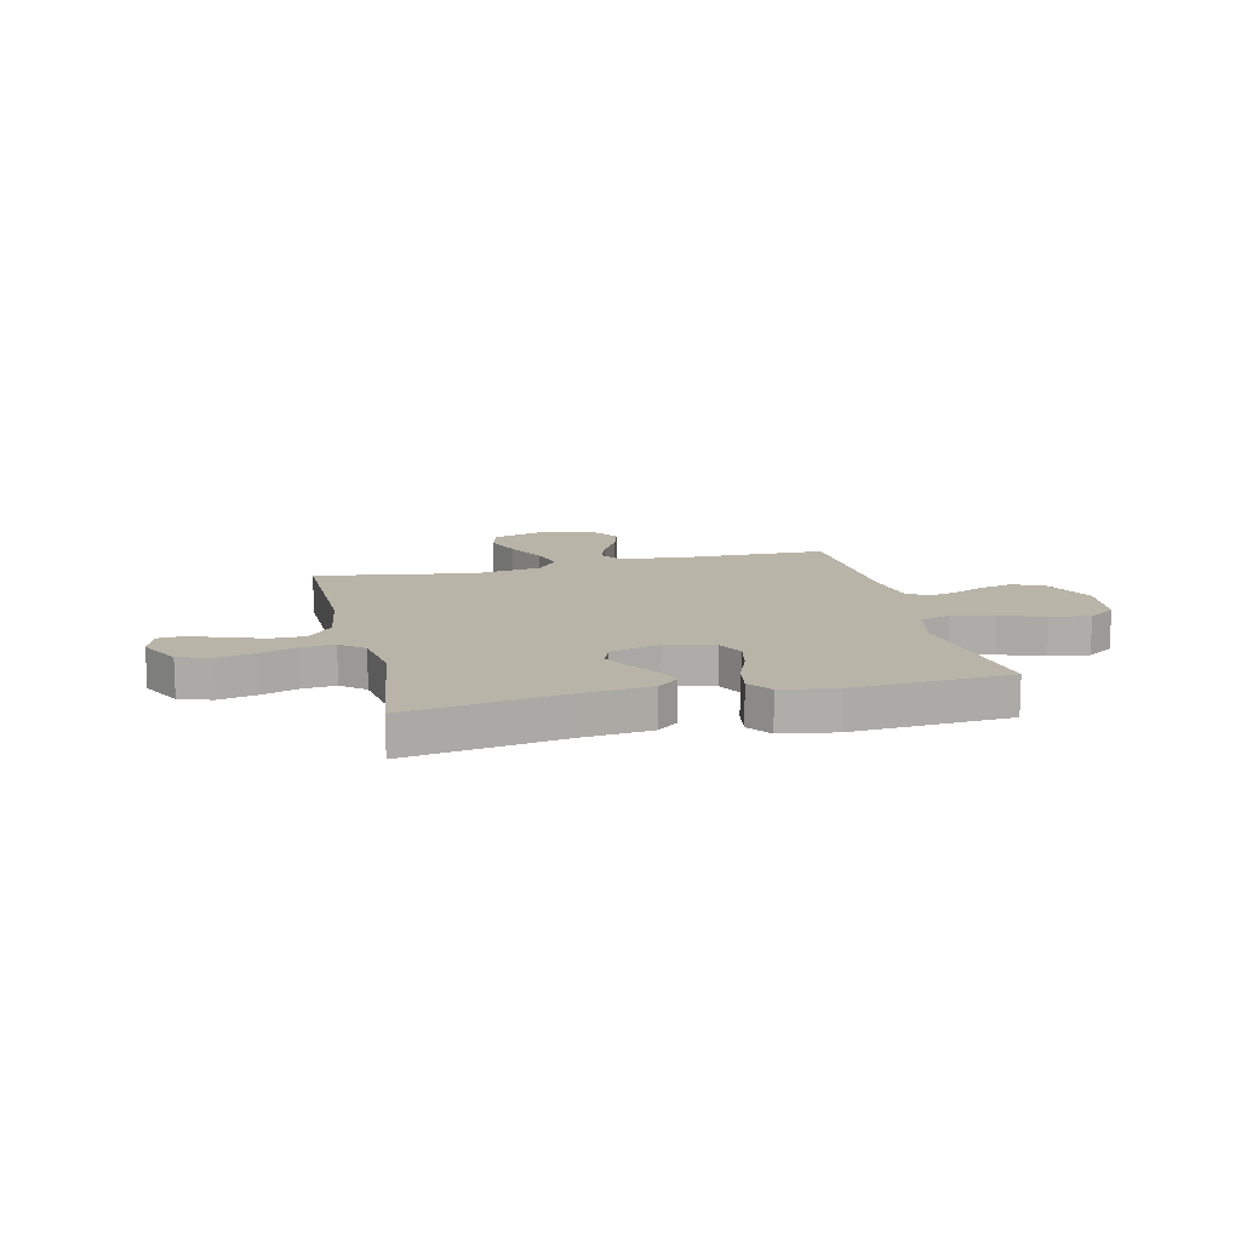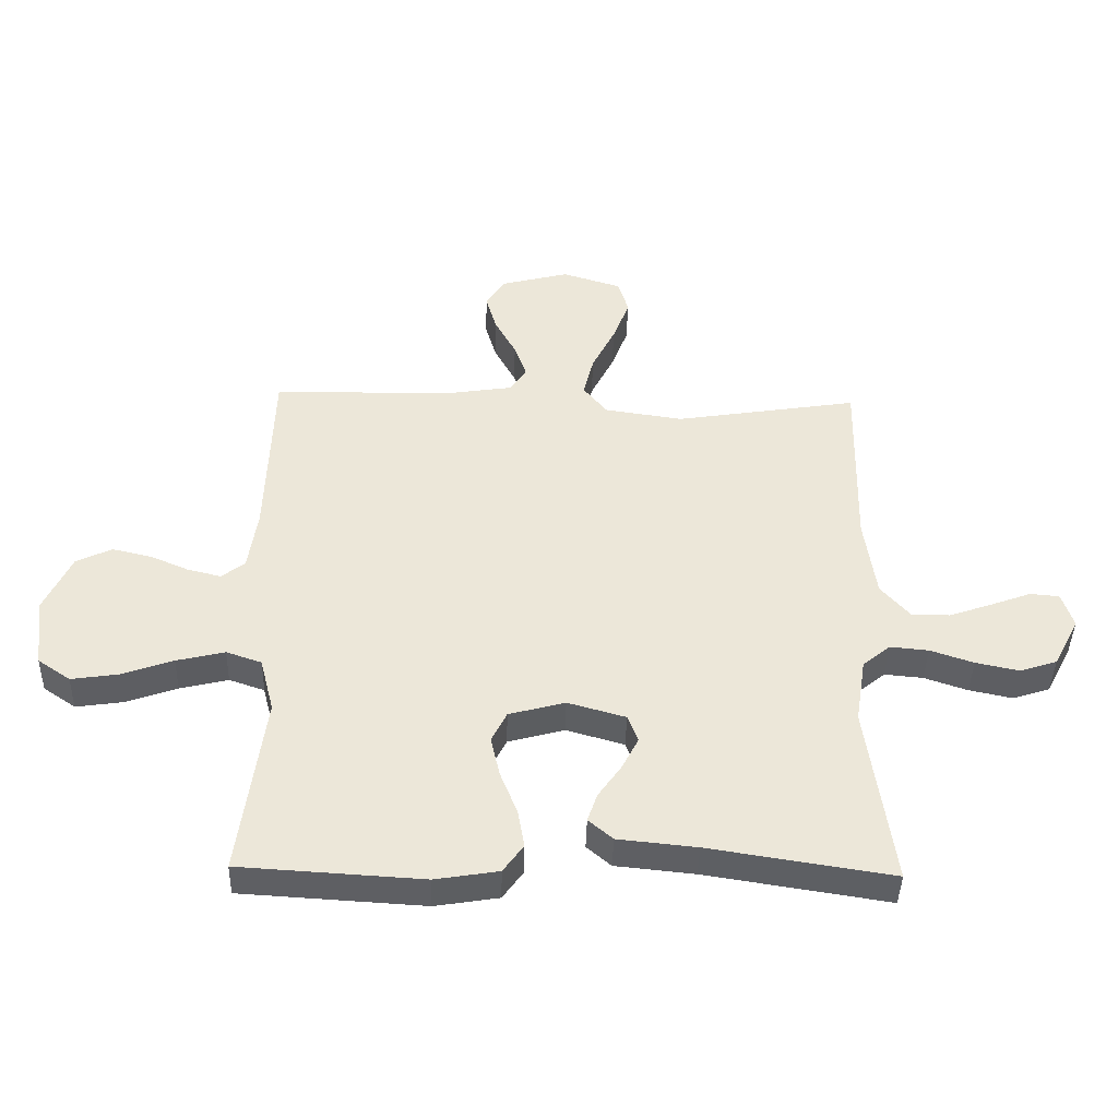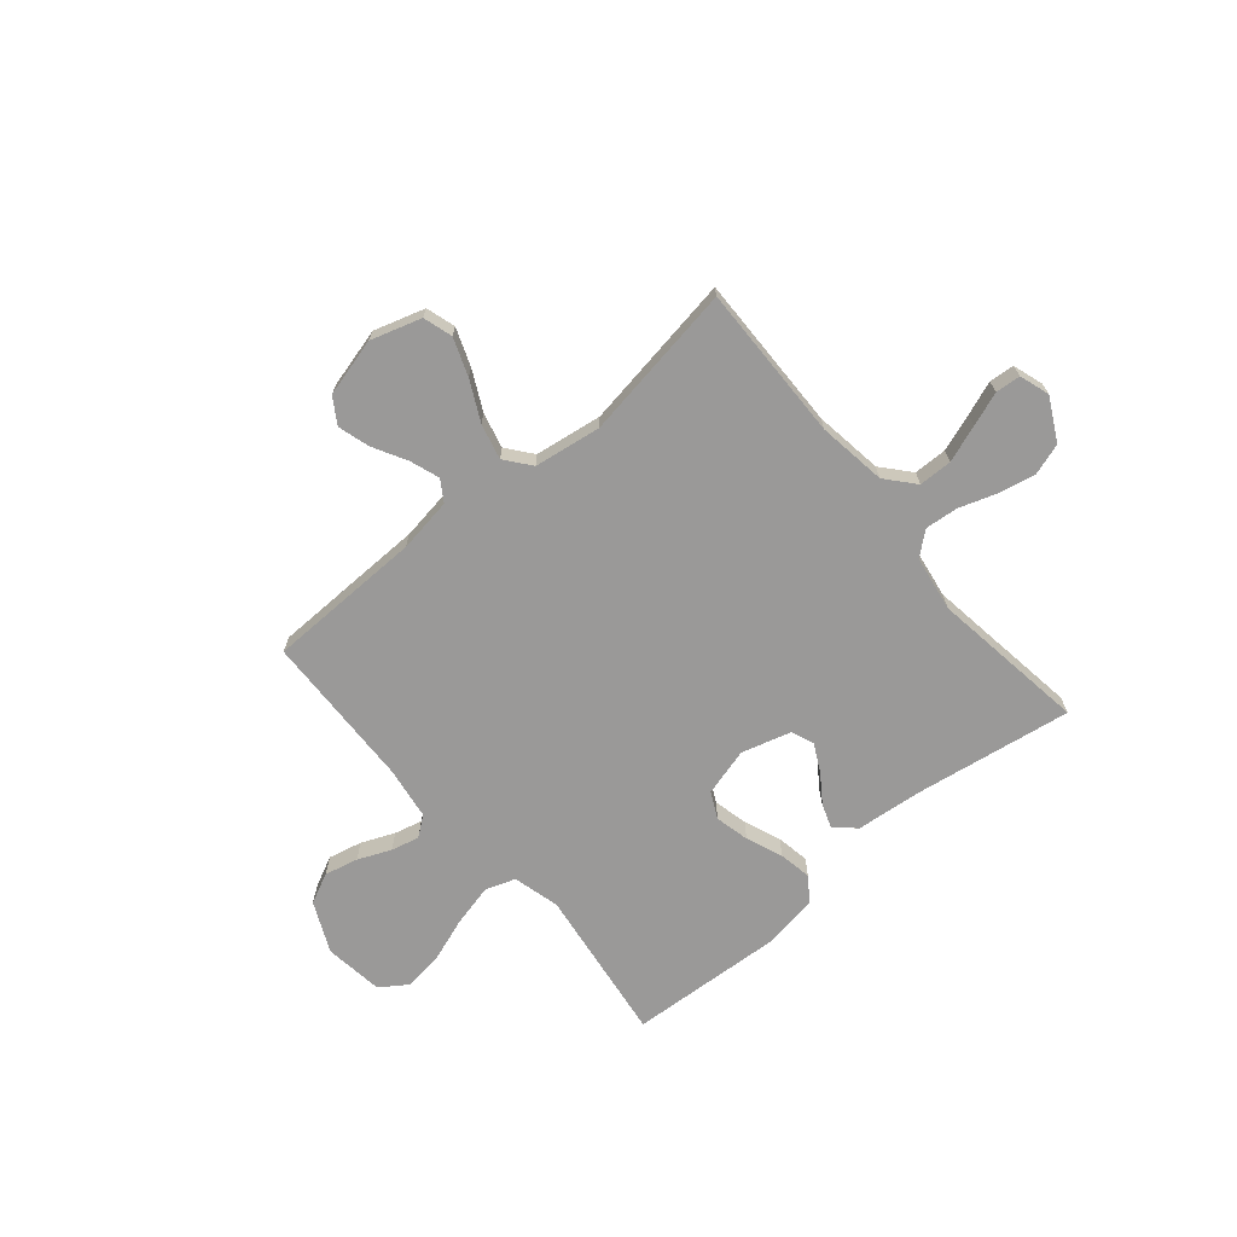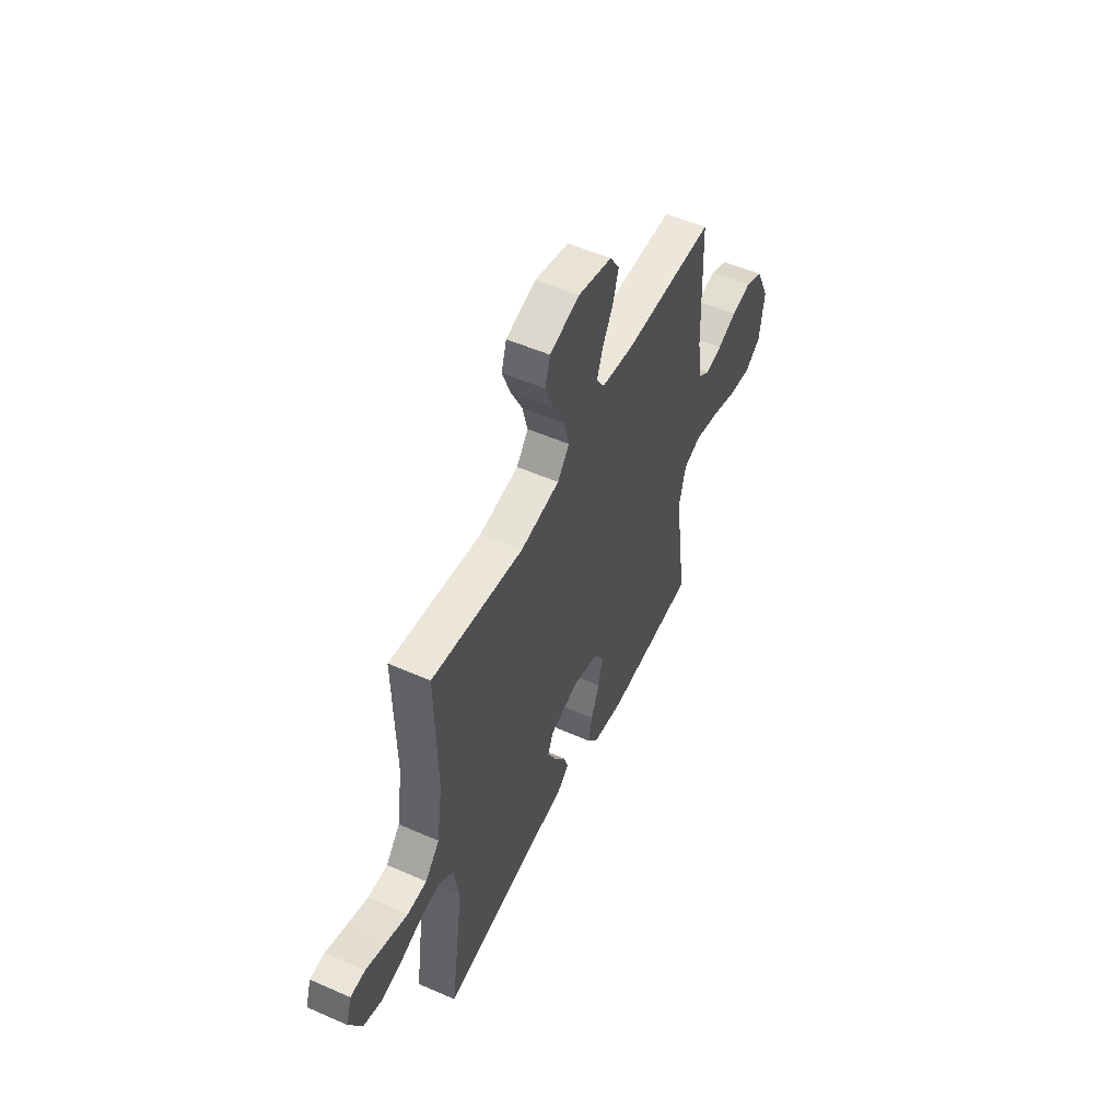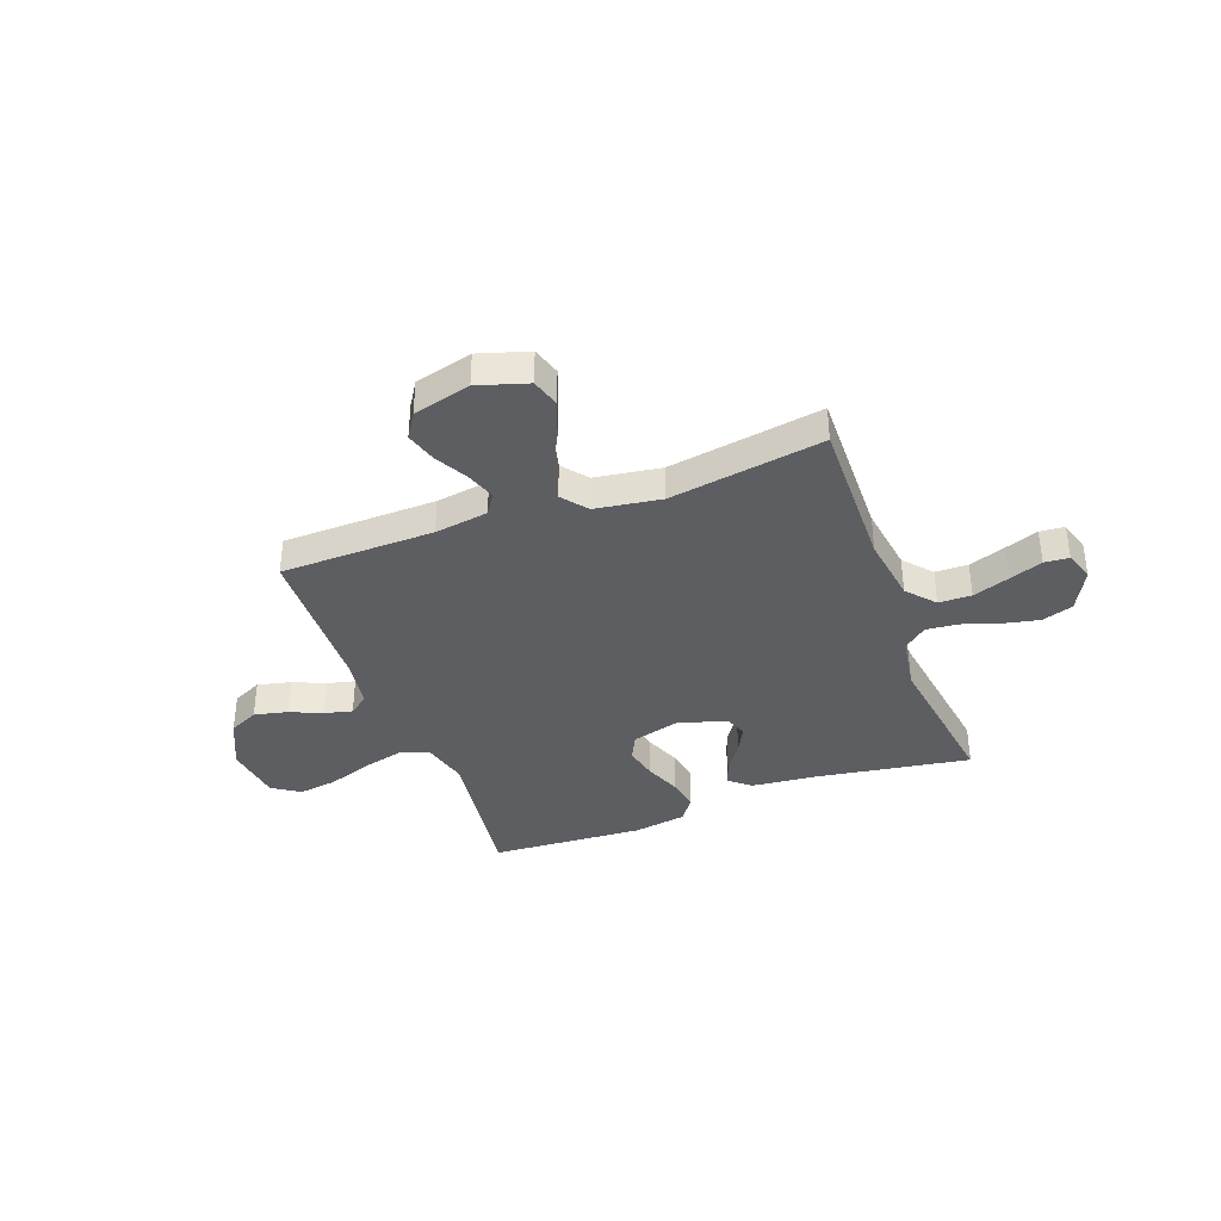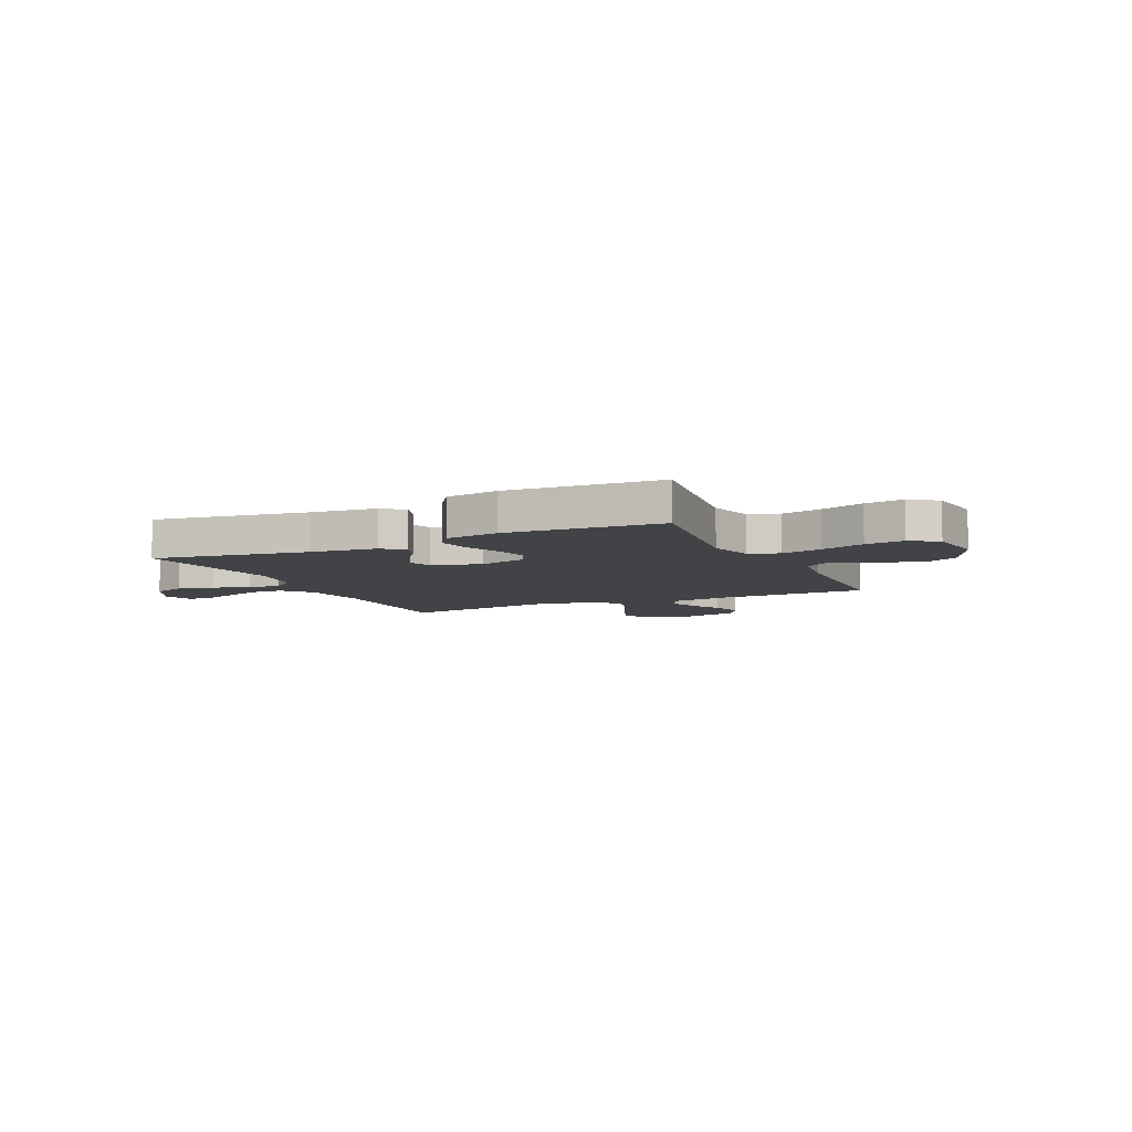
<metadata>
{"format":"obj","ext":"obj","renderer":"f3d","projection":"perspective","resolution":1024,"background":"white","views":[{"elev":13.1,"azim":166.6,"up":"+Y"},{"elev":-41.8,"azim":-1.5,"up":"+Z"},{"elev":-69.1,"azim":40.2,"up":"+Y"},{"elev":53.2,"azim":115.2,"up":"+Z"},{"elev":-37.5,"azim":20.3,"up":"+Y"},{"elev":-7.4,"azim":-155.0,"up":"+Y"}]}
</metadata>
<code>
v 0.5 0.07 -0.5
v 0.2 0.07 -0.453
v 0.071 0.07 -0.44
v 0.031 0.07 -0.406
v 0.047 0.07 -0.359
v 0.085 0.07 -0.305
v 0.112 0.07 -0.252
v 0.095 0.07 -0.208
v 0 0.07 -0.181
v -0.092 0.07 -0.206
v -0.117 0.07 -0.256
v -0.102 0.07 -0.322
v -0.074 0.07 -0.392
v -0.063 0.07 -0.455
v -0.096 0.07 -0.501
v -0.2 0.07 -0.518
v -0.5 0.07 -0.5
v -0.459 0.07 -0.2
v -0.482 0.07 -0.11
v -0.54 0.07 -0.09
v -0.619 0.07 -0.109
v -0.704 0.07 -0.139
v -0.78 0.07 -0.15
v -0.833 0.07 -0.114
v -0.848 0.07 0
v -0.803 0.07 0.097
v -0.745 0.07 0.125
v -0.68 0.07 0.11
v -0.617 0.07 0.083
v -0.563 0.07 0.07
v -0.525 0.07 0.099
v -0.51 0.07 0.2
v -0.5 0.07 0.5
v -0.2 0.07 0.506
v -0.096 0.07 0.522
v -0.07 0.07 0.562
v -0.09 0.07 0.619
v -0.125 0.07 0.683
v -0.143 0.07 0.744
v -0.112 0.07 0.793
v 0 0.07 0.822
v 0.097 0.07 0.792
v 0.114 0.07 0.736
v 0.087 0.07 0.664
v 0.049 0.07 0.588
v 0.032 0.07 0.52
v 0.071 0.07 0.471
v 0.2 0.07 0.452
v 0.5 0.07 0.5
v 0.494 0.07 0.2
v 0.513 0.07 0.068
v 0.56 0.07 0.014
v 0.624 0.07 0.013
v 0.695 0.07 0.038
v 0.76 0.07 0.062
v 0.808 0.07 0.058
v 0.827 0.07 0
v 0.785 0.07 -0.081
v 0.724 0.07 -0.101
v 0.653 0.07 -0.086
v 0.582 0.07 -0.062
v 0.519 0.07 -0.056
v 0.474 0.07 -0.093
v 0.457 0.07 -0.2
v 0.5 0 -0.5
v 0.2 0 -0.453
v 0.071 0 -0.44
v 0.031 0 -0.406
v 0.047 0 -0.359
v 0.085 0 -0.305
v 0.112 0 -0.252
v 0.095 0 -0.208
v 0 0 -0.181
v -0.092 0 -0.206
v -0.117 0 -0.256
v -0.102 0 -0.322
v -0.074 0 -0.392
v -0.063 0 -0.455
v -0.096 0 -0.501
v -0.2 0 -0.518
v -0.5 0 -0.5
v -0.459 0 -0.2
v -0.482 0 -0.11
v -0.54 0 -0.09
v -0.619 0 -0.109
v -0.704 0 -0.139
v -0.78 0 -0.15
v -0.833 0 -0.114
v -0.848 0 0
v -0.803 0 0.097
v -0.745 0 0.125
v -0.68 0 0.11
v -0.617 0 0.083
v -0.563 0 0.07
v -0.525 0 0.099
v -0.51 0 0.2
v -0.5 0 0.5
v -0.2 0 0.506
v -0.096 0 0.522
v -0.07 0 0.562
v -0.09 0 0.619
v -0.125 0 0.683
v -0.143 0 0.744
v -0.112 0 0.793
v 0 0 0.822
v 0.097 0 0.792
v 0.114 0 0.736
v 0.087 0 0.664
v 0.049 0 0.588
v 0.032 0 0.52
v 0.071 0 0.471
v 0.2 0 0.452
v 0.5 0 0.5
v 0.494 0 0.2
v 0.513 0 0.068
v 0.56 0 0.014
v 0.624 0 0.013
v 0.695 0 0.038
v 0.76 0 0.062
v 0.808 0 0.058
v 0.827 0 0
v 0.785 0 -0.081
v 0.724 0 -0.101
v 0.653 0 -0.086
v 0.582 0 -0.062
v 0.519 0 -0.056
v 0.474 0 -0.093
v 0.457 0 -0.2
f 58 59 60 61
f 58 61 62
f 57 58 62
f 54 55 56 57
f 53 54 57 62
f 52 53 62
f 51 52 62 63
f 48 49 50
f 47 48 50 51
f 42 43 44 45
f 42 45 46
f 41 42 46
f 40 41 46
f 37 38 39 40
f 36 37 40 46
f 35 36 46 47
f 32 33 34
f 31 32 34 35
f 26 27 28 29
f 26 29 30
f 25 26 30
f 24 25 30
f 21 22 23 24
f 20 21 24 30
f 19 20 30 31
f 15 16 17 18
f 12 13 14 15
f 11 12 15 18
f 10 11 18 19
f 3 4 5 6
f 2 3 6 7
f 64 1 2 7
f 63 64 7 8
f 51 63 8 9
f 31 35 47 51
f 19 31 51
f 9 10 19 51
f 125 124 123 122
f 126 125 122
f 126 122 121
f 121 120 119 118
f 126 121 118 117
f 126 117 116
f 127 126 116 115
f 114 113 112
f 115 114 112 111
f 109 108 107 106
f 110 109 106
f 110 106 105
f 110 105 104
f 104 103 102 101
f 110 104 101 100
f 111 110 100 99
f 98 97 96
f 99 98 96 95
f 93 92 91 90
f 94 93 90
f 94 90 89
f 94 89 88
f 88 87 86 85
f 94 88 85 84
f 95 94 84 83
f 82 81 80 79
f 79 78 77 76
f 82 79 76 75
f 83 82 75 74
f 70 69 68 67
f 71 70 67 66
f 71 66 65 128
f 72 71 128 127
f 73 72 127 115
f 115 111 99 95
f 115 95 83
f 115 83 74 73
f 1 65 66 2
f 2 66 67 3
f 3 67 68 4
f 4 68 69 5
f 5 69 70 6
f 6 70 71 7
f 7 71 72 8
f 8 72 73 9
f 9 73 74 10
f 10 74 75 11
f 11 75 76 12
f 12 76 77 13
f 13 77 78 14
f 14 78 79 15
f 15 79 80 16
f 16 80 81 17
f 17 81 82 18
f 18 82 83 19
f 19 83 84 20
f 20 84 85 21
f 21 85 86 22
f 22 86 87 23
f 23 87 88 24
f 24 88 89 25
f 25 89 90 26
f 26 90 91 27
f 27 91 92 28
f 28 92 93 29
f 29 93 94 30
f 30 94 95 31
f 31 95 96 32
f 32 96 97 33
f 33 97 98 34
f 34 98 99 35
f 35 99 100 36
f 36 100 101 37
f 37 101 102 38
f 38 102 103 39
f 39 103 104 40
f 40 104 105 41
f 41 105 106 42
f 42 106 107 43
f 43 107 108 44
f 44 108 109 45
f 45 109 110 46
f 46 110 111 47
f 47 111 112 48
f 48 112 113 49
f 49 113 114 50
f 50 114 115 51
f 51 115 116 52
f 52 116 117 53
f 53 117 118 54
f 54 118 119 55
f 55 119 120 56
f 56 120 121 57
f 57 121 122 58
f 58 122 123 59
f 59 123 124 60
f 60 124 125 61
f 61 125 126 62
f 62 126 127 63
f 63 127 128 64
f 64 128 65 1

</code>
